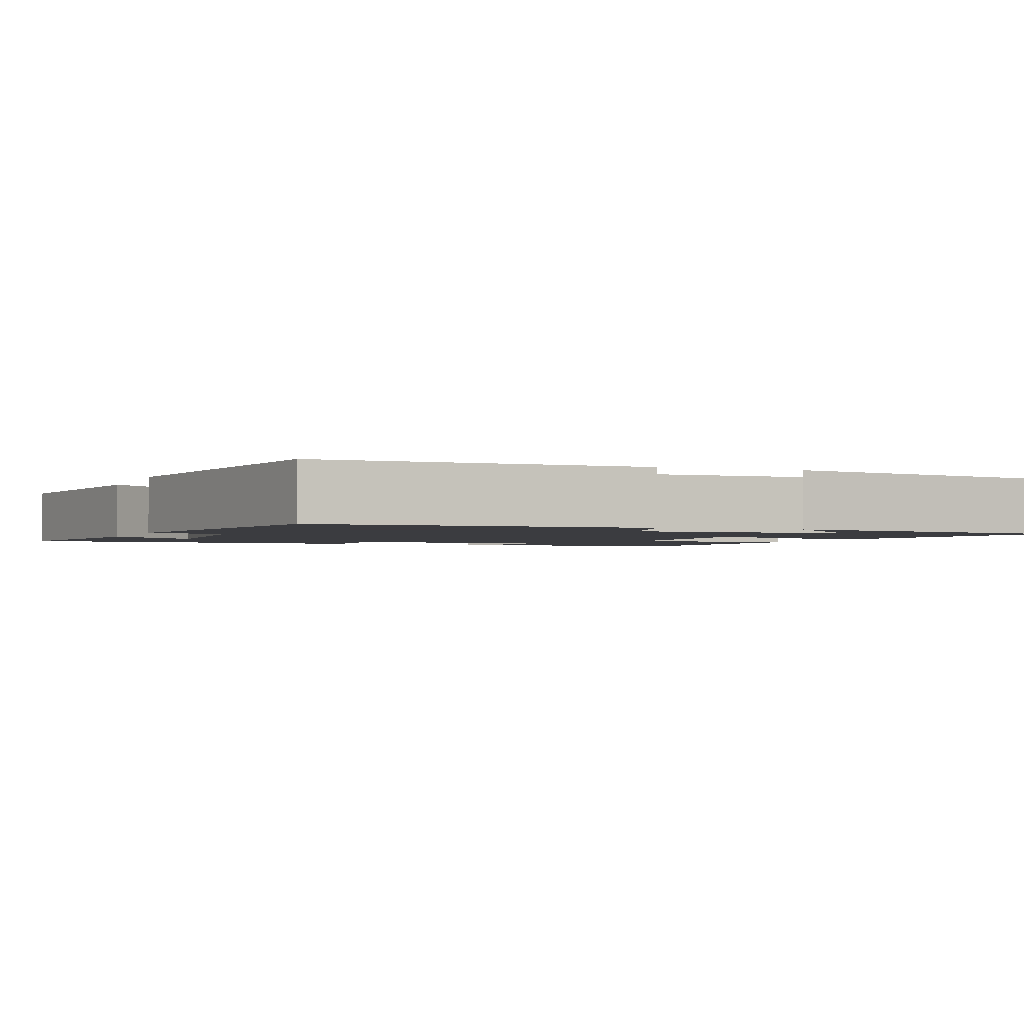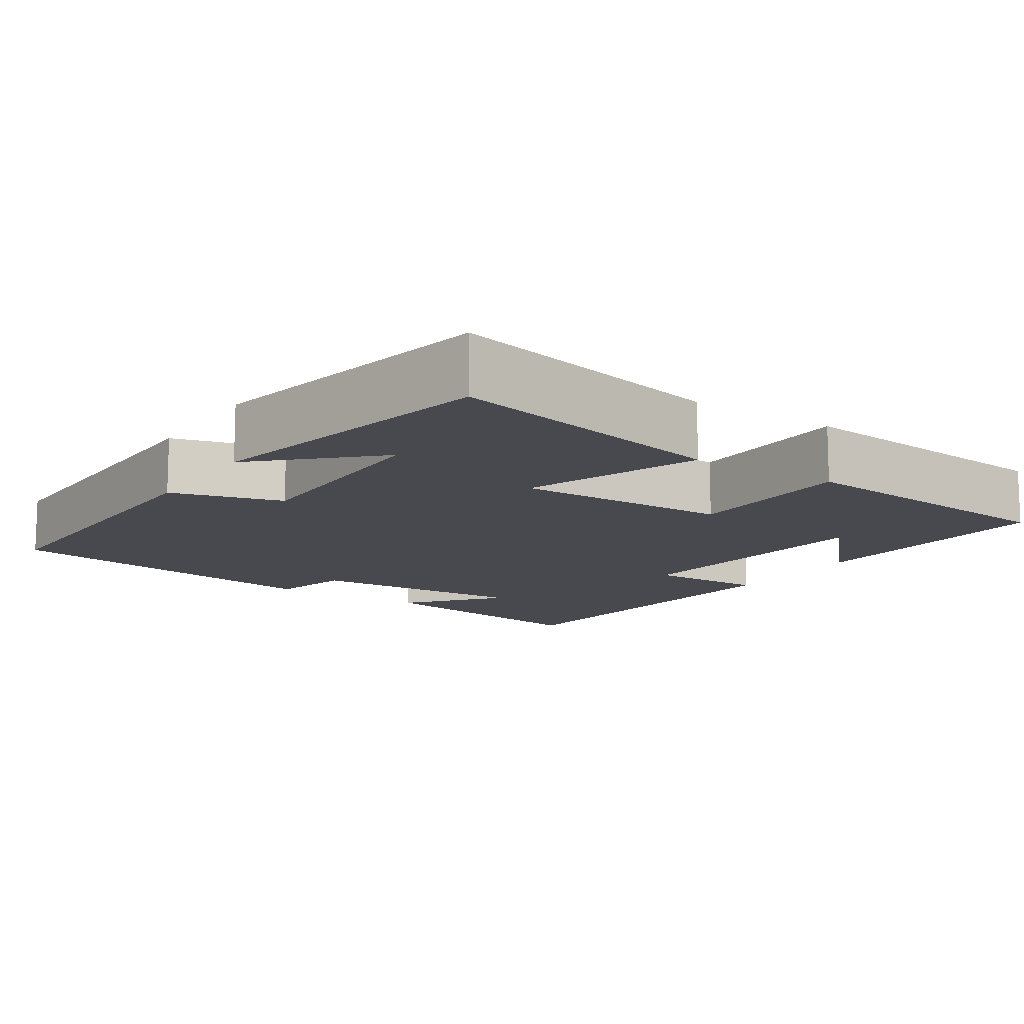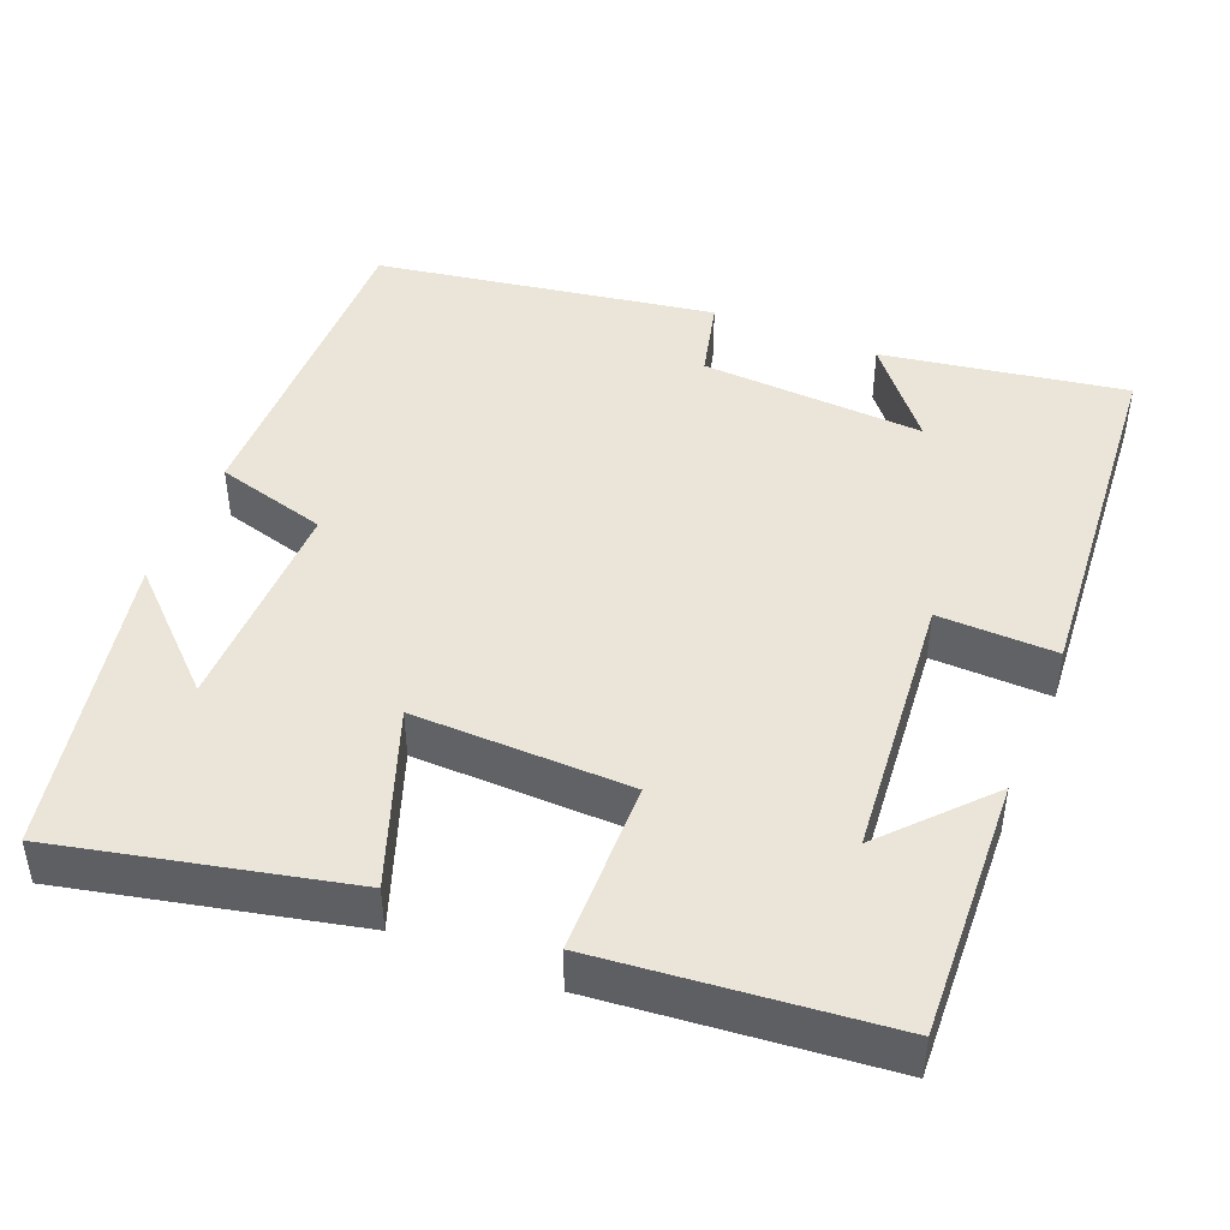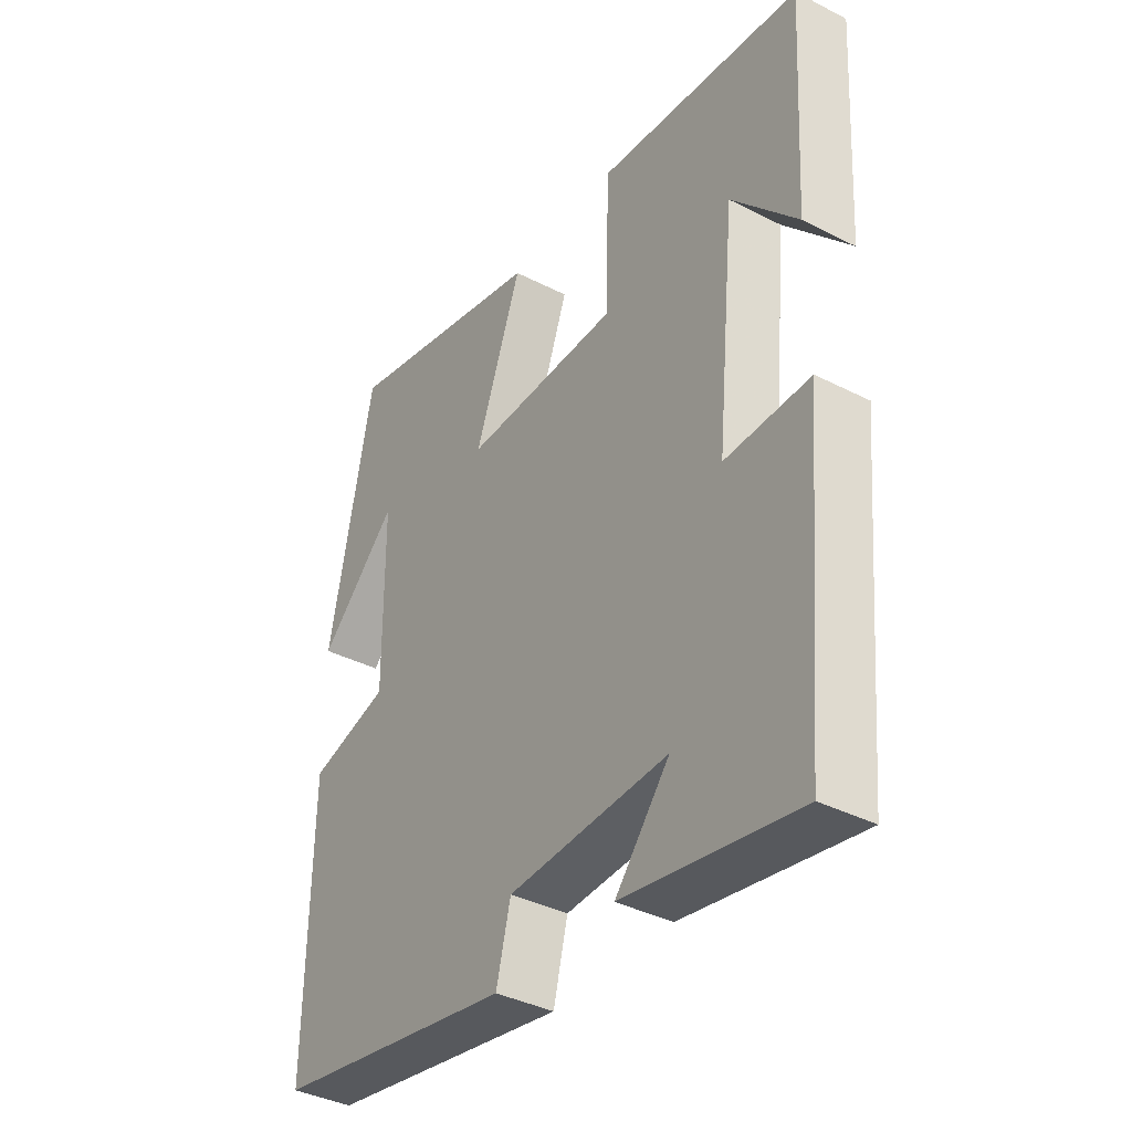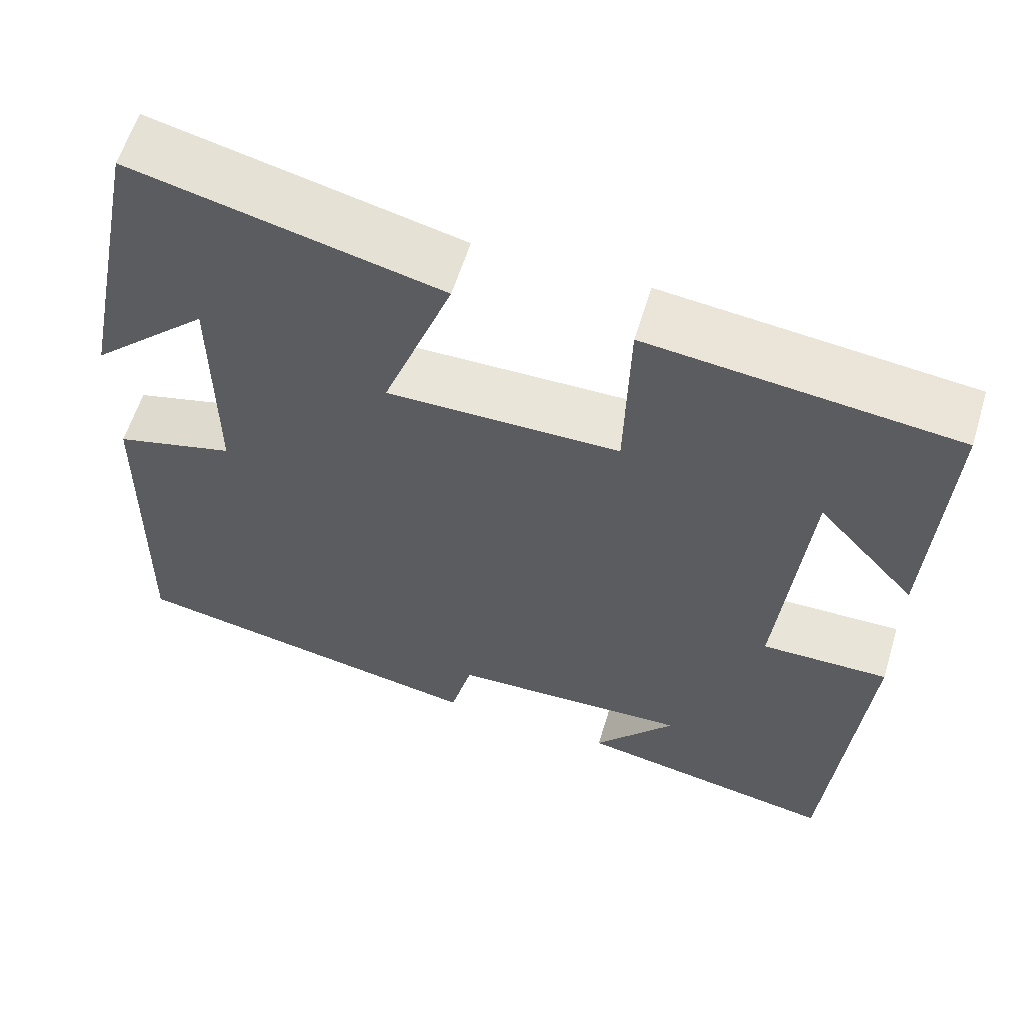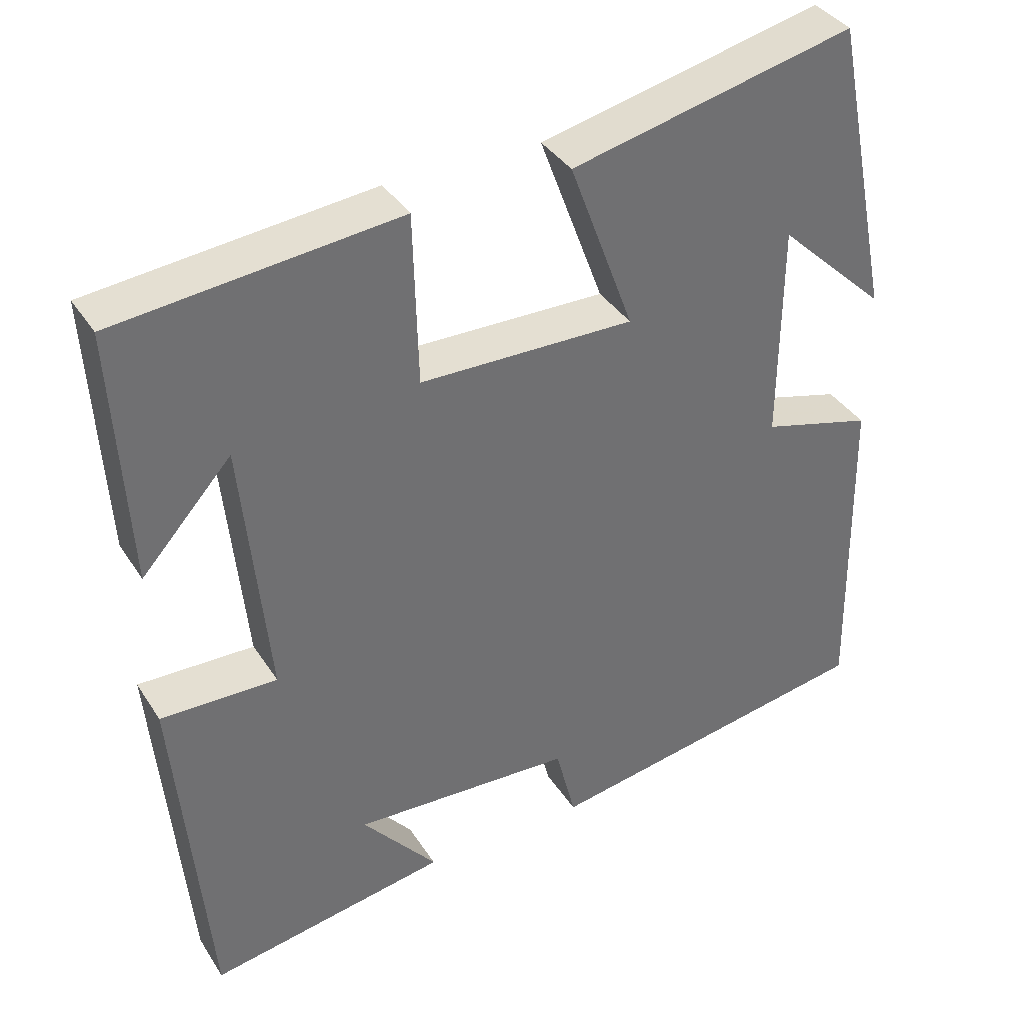
<metadata>
{"format":"obj","ext":"obj","renderer":"f3d","projection":"perspective","resolution":1024,"background":"white","views":[{"elev":-2.0,"azim":-110.6,"up":"+Y"},{"elev":-12.6,"azim":-33.2,"up":"+Y"},{"elev":45.2,"azim":22.5,"up":"+Y"},{"elev":-37.9,"azim":56.9,"up":"+Z"},{"elev":59.4,"azim":17.0,"up":"+Z"},{"elev":37.3,"azim":151.1,"up":"+Z"}]}
</metadata>
<code>
v -0.507 0.07 -0.425
v -0.5 0.07 0.004
v -0.356 0.07 0.043
v -0.358 0.07 0.327
v -0.5 0.07 0.192
v -0.421 0.07 0.585
v -0.051 0.07 0.5
v -0.135 0.07 0.272
v 0.145 0.07 0.276
v 0.151 0.07 0.5
v 0.519 0.07 0.462
v 0.5 0.07 0.126
v 0.382 0.07 0.257
v 0.348 0.07 -0.089
v 0.5 0.07 -0.086
v 0.458 0.07 -0.554
v 0.145 0.07 -0.5
v 0.243 0.07 -0.383
v -0.045 0.07 -0.397
v -0.071 0.07 -0.5
v -0.507 0 -0.425
v -0.5 0 0.004
v -0.356 0 0.043
v -0.358 0 0.327
v -0.5 0 0.192
v -0.421 0 0.585
v -0.051 0 0.5
v -0.135 0 0.272
v 0.145 0 0.276
v 0.151 0 0.5
v 0.519 0 0.462
v 0.5 0 0.126
v 0.382 0 0.257
v 0.348 0 -0.089
v 0.5 0 -0.086
v 0.458 0 -0.554
v 0.145 0 -0.5
v 0.243 0 -0.383
v -0.045 0 -0.397
v -0.071 0 -0.5
f 19 20 1 2
f 18 19 2 3
f 15 16 17 18
f 14 15 18
f 13 14 18 3
f 11 12 13
f 9 10 11 13
f 8 9 13 3
f 7 8 3 4
f 6 7 4
f 4 5 6
f 22 21 40 39
f 23 22 39 38
f 38 37 36 35
f 38 35 34
f 23 38 34 33
f 33 32 31
f 33 31 30 29
f 23 33 29 28
f 24 23 28 27
f 24 27 26
f 26 25 24
f 1 21 22 2
f 2 22 23 3
f 3 23 24 4
f 4 24 25 5
f 5 25 26 6
f 6 26 27 7
f 7 27 28 8
f 8 28 29 9
f 9 29 30 10
f 10 30 31 11
f 11 31 32 12
f 12 32 33 13
f 13 33 34 14
f 14 34 35 15
f 15 35 36 16
f 16 36 37 17
f 17 37 38 18
f 18 38 39 19
f 19 39 40 20
f 20 40 21 1

</code>
